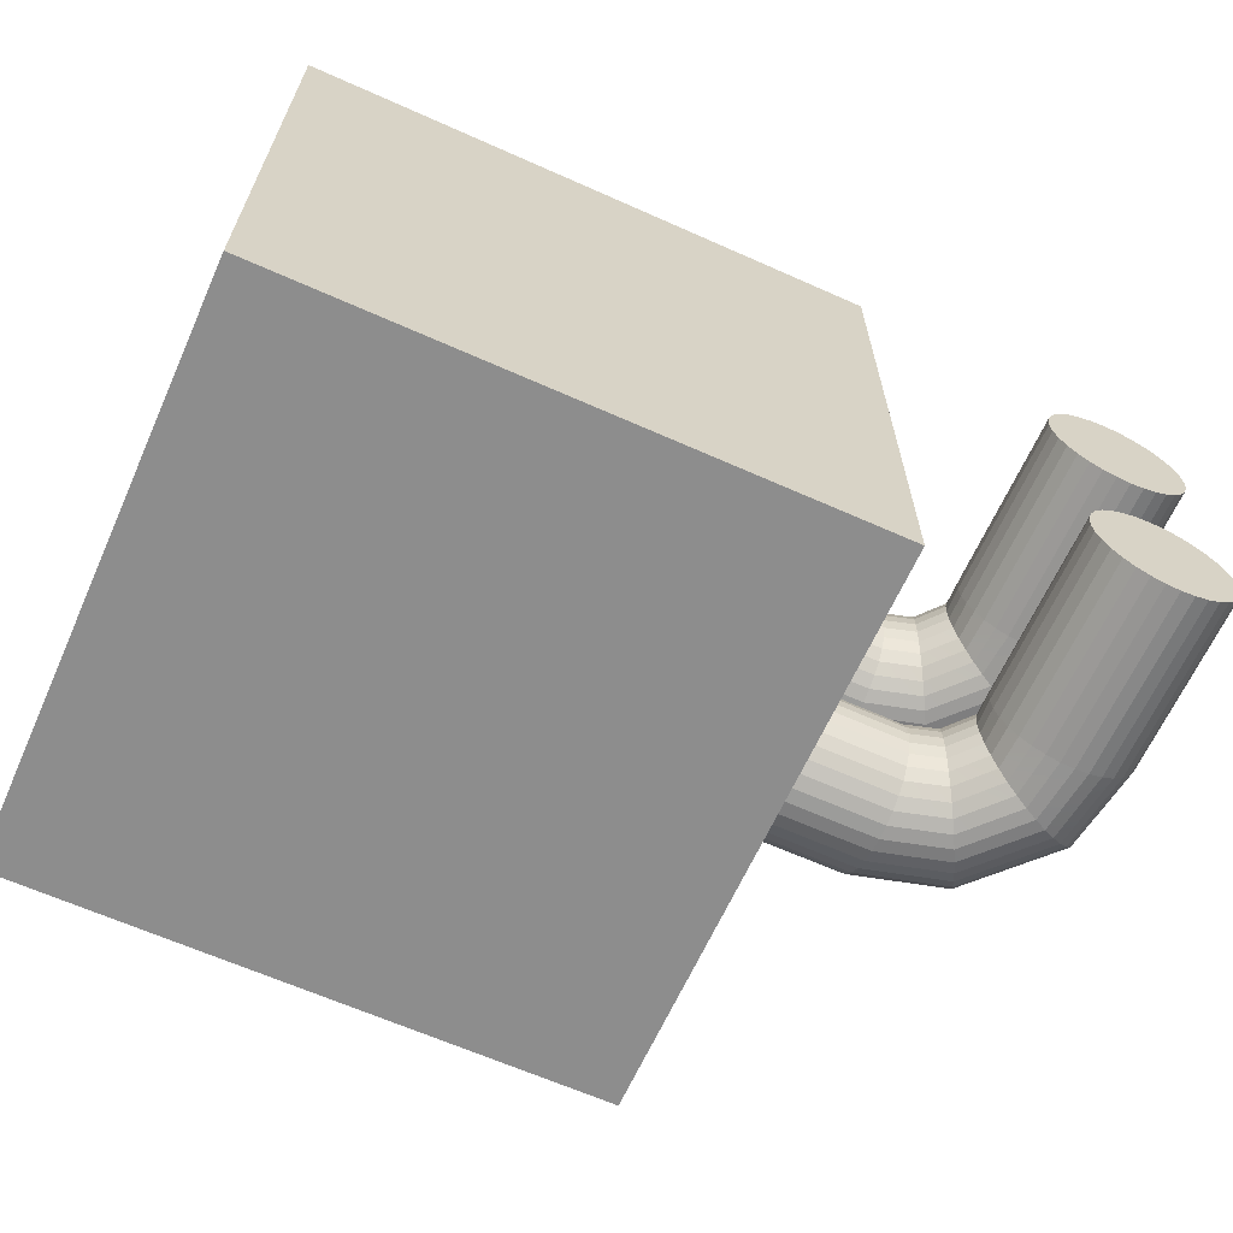
<metadata>
{"format":"obj","ext":"obj","renderer":"f3d","projection":"perspective","resolution":1024,"background":"white","views":[{"elev":-64.6,"azim":-24.2,"up":"+Z"}]}
</metadata>
<code>
o Cube.001_Cube.001
v 0.9626 0.9949 0.6206
v 1.452 0.9472 0.6159
v 1.452 0.9949 0.6206
v 0.9626 0.9472 0.6159
v 1.452 0.9014 0.602
v 0.9626 0.9014 0.602
v 1.452 0.8591 0.5794
v 0.9626 0.8591 0.5794
v 1.452 0.822 0.549
v 0.9626 0.822 0.549
v 1.452 0.7916 0.512
v 0.9626 0.7916 0.512
v 1.452 0.769 0.4697
v 0.9626 0.769 0.4697
v 1.452 0.7551 0.4238
v 0.9626 0.7551 0.4238
v 1.452 0.7504 0.3761
v 0.9626 0.7504 0.3761
v 1.452 0.7551 0.3284
v 0.9626 0.7551 0.3284
v 1.452 0.769 0.2826
v 0.9626 0.769 0.2826
v 1.452 0.7916 0.2403
v 0.9626 0.7916 0.2403
v 1.452 0.822 0.2032
v 0.9626 0.822 0.2032
v 1.452 0.8591 0.1728
v 0.9626 0.8591 0.1728
v 1.452 0.9014 0.1502
v 0.9626 0.9014 0.1502
v 1.452 0.9472 0.1363
v 0.9626 0.9472 0.1363
v 1.452 0.9949 0.1316
v 0.9626 0.9949 0.1316
v 1.452 1.043 0.1363
v 0.9626 1.043 0.1363
v 1.452 1.089 0.1502
v 0.9626 1.089 0.1502
v 1.452 1.131 0.1728
v 0.9626 1.131 0.1728
v 1.452 1.168 0.2032
v 0.9626 1.168 0.2032
v 1.452 1.198 0.2403
v 0.9626 1.198 0.2403
v 1.452 1.221 0.2826
v 0.9626 1.221 0.2826
v 1.452 1.235 0.3284
v 0.9626 1.235 0.3284
v 1.452 1.239 0.3761
v 0.9626 1.235 0.4238
v 1.452 1.235 0.4238
v 1.452 1.221 0.4697
v 0.9626 1.221 0.4697
v 1.452 1.198 0.512
v 0.9626 1.198 0.512
v 1.452 1.168 0.549
v 0.9626 1.168 0.549
v 1.452 1.131 0.5794
v 0.9626 1.131 0.5794
v 1.452 1.089 0.602
v 1.452 1.043 0.6159
v 0.9626 1.089 0.602
v 1.778 1.134 0.2826
v 1.767 1.114 0.2403
v 1.785 1.146 0.3284
v 2.062 0.8564 0.3761
v 2.058 0.8543 0.3284
v 1.573 0.7569 0.2403
v 1.562 0.737 0.2826
v 1.787 1.151 0.3761
v 1.626 0.8534 0.602
v 1.626 0.8534 0.1502
v 1.605 0.8162 0.1728
v 1.767 1.114 0.512
v 1.693 0.9775 0.1363
v 1.67 0.9356 0.1316
v 1.573 0.7569 0.512
v 1.715 1.018 0.602
v 1.753 1.088 0.2032
v 1.735 1.055 0.1728
v 1.556 0.7248 0.3284
v 1.554 0.7207 0.3761
v 1.588 0.7836 0.2032
v 1.785 1.146 0.4238
v 1.605 0.8162 0.5794
v 1.647 0.8937 0.1363
v 1.753 1.088 0.549
v 1.715 1.018 0.1502
v 1.562 0.737 0.4697
v 1.693 0.9775 0.6159
v 1.647 0.8937 0.6159
v 1.778 1.134 0.4697
v 1.588 0.7836 0.549
v 1.735 1.055 0.5794
v 1.67 0.9356 0.6206
v 1.556 0.7248 0.4238
v 2.046 0.8481 0.4697
v 2.105 0.5485 0.4238
v 2.058 0.8543 0.4238
v 1.801 0.7259 0.6159
v 1.722 0.6866 0.1728
v 1.689 0.67 0.2032
v 2.046 0.8481 0.2826
v 2.025 0.838 0.2403
v 1.661 0.6564 0.2403
v 1.641 0.6463 0.2826
v 1.927 0.789 0.602
v 1.998 0.8245 0.2032
v 1.965 0.8079 0.1728
v 1.629 0.6401 0.3284
v 1.625 0.638 0.3761
v 1.998 0.8245 0.549
v 1.927 0.789 0.1502
v 1.886 0.7685 0.1363
v 1.641 0.6463 0.4697
v 1.689 0.67 0.549
v 1.843 0.7472 0.1316
v 1.801 0.7259 0.1363
v 1.76 0.7054 0.602
v 1.76 0.7054 0.1502
v 1.843 0.7472 0.6206
v 1.886 0.7685 0.6159
v 1.965 0.8079 0.5794
v 1.629 0.6401 0.4238
v 2.025 0.838 0.512
v 1.661 0.6564 0.512
v 1.722 0.6866 0.5794
v 2.069 0.5486 0.512
v 2.038 -0.079 0.549
v 2.068 -0.07912 0.512
v 1.73 0.5501 0.5794
v 1.818 0.5497 0.1363
v 1.772 0.5499 0.1502
v 2.11 0.5485 0.3761
v 2.105 0.5485 0.3284
v 1.818 0.5497 0.6159
v 1.73 0.5501 0.1728
v 1.693 0.5502 0.2032
v 2.092 0.5486 0.2826
v 2.069 0.5486 0.2403
v 1.662 0.5503 0.2403
v 1.64 0.5504 0.2826
v 1.959 0.5491 0.602
v 2.039 0.5488 0.2032
v 2.001 0.5489 0.1728
v 1.626 0.5505 0.3284
v 1.621 0.5505 0.3761
v 2.039 0.5488 0.549
v 1.959 0.5491 0.1502
v 1.913 0.5493 0.1363
v 1.64 0.5504 0.4697
v 2.092 0.5486 0.4697
v 1.693 0.5502 0.549
v 1.866 0.5495 0.1316
v 1.772 0.5499 0.602
v 1.866 0.5495 0.6206
v 1.913 0.5493 0.6159
v 2.001 0.5489 0.5794
v 1.626 0.5505 0.4238
v 1.662 0.5503 0.512
v 1.817 -0.07808 0.1363
v 1.913 -0.07848 0.6159
v 1.865 -0.07828 0.1316
v 1.639 -0.07734 0.4697
v 1.662 -0.07744 0.512
v 2.091 -0.07921 0.4697
v 2.105 -0.07927 0.4238
v 1.692 -0.07756 0.549
v 1.729 -0.07772 0.5794
v 1.771 -0.07789 0.1502
v 2.105 -0.07927 0.3284
v 1.771 -0.07789 0.602
v 1.817 -0.07808 0.6159
v 1.692 -0.07756 0.2032
v 2.068 -0.07912 0.2403
v 1.639 -0.07734 0.2826
v 1.958 -0.07867 0.602
v 2.001 -0.07884 0.1728
v 1.62 -0.07727 0.3761
v 2.001 -0.07884 0.5794
v 1.913 -0.07848 0.1363
v 1.625 -0.07729 0.4238
v 2.109 -0.07929 0.3761
v 1.729 -0.07772 0.1728
v 2.091 -0.07921 0.2826
v 1.865 -0.07828 0.6206
v 1.662 -0.07744 0.2403
v 2.038 -0.079 0.2032
v 1.625 -0.07729 0.3284
v 1.958 -0.07867 0.1502
v 0.9626 0.9949 -0.1723
v 1.452 0.9472 -0.177
v 1.452 0.9949 -0.1723
v 0.9626 0.9472 -0.177
v 1.452 0.9014 -0.1909
v 0.9626 0.9014 -0.1909
v 1.452 0.8591 -0.2135
v 0.9626 0.8591 -0.2135
v 1.452 0.822 -0.2439
v 0.9626 0.822 -0.2439
v 1.452 0.7916 -0.2809
v 0.9626 0.7916 -0.2809
v 1.452 0.769 -0.3232
v 0.9626 0.769 -0.3232
v 1.452 0.7551 -0.3691
v 0.9626 0.7551 -0.3691
v 1.452 0.7504 -0.4168
v 0.9626 0.7504 -0.4168
v 1.452 0.7551 -0.4645
v 0.9626 0.7551 -0.4645
v 1.452 0.769 -0.5104
v 0.9626 0.769 -0.5104
v 1.452 0.7916 -0.5526
v 0.9626 0.7916 -0.5526
v 1.452 0.822 -0.5897
v 0.9626 0.822 -0.5897
v 1.452 0.8591 -0.6201
v 0.9626 0.8591 -0.6201
v 1.452 0.9014 -0.6427
v 0.9626 0.9014 -0.6427
v 1.452 0.9472 -0.6566
v 0.9626 0.9472 -0.6566
v 1.452 0.9949 -0.6613
v 0.9626 0.9949 -0.6613
v 1.452 1.043 -0.6566
v 0.9626 1.043 -0.6566
v 1.452 1.089 -0.6427
v 0.9626 1.089 -0.6427
v 1.452 1.131 -0.6201
v 0.9626 1.131 -0.6201
v 1.452 1.168 -0.5897
v 0.9626 1.198 -0.5526
v 1.452 1.198 -0.5526
v 0.9626 1.221 -0.5104
v 1.452 1.221 -0.5104
v 1.452 1.235 -0.4645
v 0.9626 1.235 -0.4645
v 1.452 1.239 -0.4168
v 0.9626 1.239 -0.4168
v 1.452 1.235 -0.3691
v 0.9626 1.235 -0.3691
v 1.452 1.221 -0.3232
v 0.9626 1.221 -0.3232
v 1.452 1.198 -0.2809
v 0.9626 1.198 -0.2809
v 1.452 1.168 -0.2439
v 0.9626 1.168 -0.2439
v 1.452 1.131 -0.2135
v 0.9626 1.131 -0.2135
v 1.452 1.089 -0.1909
v 1.452 1.043 -0.177
v 0.9626 1.089 -0.1909
v 1.778 1.134 -0.5104
v 1.767 1.114 -0.5526
v 1.785 1.146 -0.4645
v 2.062 0.8564 -0.4168
v 2.058 0.8543 -0.4645
v 1.573 0.7569 -0.5526
v 1.562 0.737 -0.5104
v 1.787 1.151 -0.4168
v 1.626 0.8534 -0.1909
v 1.626 0.8534 -0.6427
v 1.605 0.8162 -0.6201
v 1.767 1.114 -0.2809
v 1.693 0.9775 -0.6566
v 1.67 0.9356 -0.6613
v 1.573 0.7569 -0.2809
v 1.715 1.018 -0.1909
v 1.753 1.088 -0.5897
v 1.735 1.055 -0.6201
v 1.556 0.7248 -0.4645
v 1.554 0.7207 -0.4168
v 1.588 0.7836 -0.5897
v 1.785 1.146 -0.3691
v 1.605 0.8162 -0.2135
v 1.647 0.8937 -0.6566
v 1.753 1.088 -0.2439
v 1.715 1.018 -0.6427
v 1.562 0.737 -0.3232
v 1.693 0.9775 -0.177
v 1.647 0.8937 -0.177
v 1.778 1.134 -0.3232
v 1.588 0.7836 -0.2439
v 1.735 1.055 -0.2135
v 1.67 0.9356 -0.1723
v 1.556 0.7248 -0.3691
v 2.046 0.8481 -0.3232
v 2.105 0.5485 -0.3691
v 2.058 0.8543 -0.3691
v 1.801 0.7259 -0.177
v 1.722 0.6866 -0.6201
v 1.689 0.67 -0.5897
v 2.046 0.8481 -0.5104
v 2.025 0.838 -0.5526
v 1.661 0.6564 -0.5526
v 1.641 0.6463 -0.5104
v 1.927 0.789 -0.1909
v 1.998 0.8245 -0.5897
v 1.965 0.8079 -0.6201
v 1.629 0.6401 -0.4645
v 1.625 0.638 -0.4168
v 1.998 0.8245 -0.2439
v 1.927 0.789 -0.6427
v 1.886 0.7685 -0.6566
v 1.641 0.6463 -0.3232
v 1.689 0.67 -0.2439
v 1.843 0.7472 -0.6613
v 1.801 0.7259 -0.6566
v 1.76 0.7054 -0.1909
v 1.76 0.7054 -0.6427
v 1.843 0.7472 -0.1723
v 1.886 0.7685 -0.177
v 1.965 0.8079 -0.2135
v 1.629 0.6401 -0.3691
v 2.025 0.838 -0.2809
v 1.661 0.6564 -0.2809
v 1.722 0.6866 -0.2135
v 2.069 0.5486 -0.2809
v 2.038 -0.079 -0.2439
v 2.068 -0.07912 -0.2809
v 1.73 0.5501 -0.2135
v 1.818 0.5497 -0.6566
v 1.772 0.5499 -0.6427
v 2.11 0.5485 -0.4168
v 2.105 0.5485 -0.4645
v 1.818 0.5497 -0.177
v 1.73 0.5501 -0.6201
v 1.693 0.5502 -0.5897
v 2.092 0.5486 -0.5104
v 2.069 0.5486 -0.5526
v 1.662 0.5503 -0.5526
v 1.64 0.5504 -0.5104
v 1.959 0.5491 -0.1909
v 2.039 0.5488 -0.5897
v 2.001 0.5489 -0.6201
v 1.626 0.5505 -0.4645
v 1.621 0.5505 -0.4168
v 2.039 0.5488 -0.2439
v 1.959 0.5491 -0.6427
v 1.913 0.5493 -0.6566
v 1.64 0.5504 -0.3232
v 2.092 0.5486 -0.3232
v 1.693 0.5502 -0.2439
v 1.866 0.5495 -0.6613
v 1.772 0.5499 -0.1909
v 1.866 0.5495 -0.1723
v 1.913 0.5493 -0.177
v 2.001 0.5489 -0.2135
v 1.626 0.5505 -0.3691
v 1.662 0.5503 -0.2809
v 1.817 -0.07808 -0.6566
v 1.913 -0.07848 -0.177
v 1.865 -0.07828 -0.6613
v 1.639 -0.07734 -0.3232
v 1.662 -0.07744 -0.2809
v 2.091 -0.07921 -0.3232
v 2.105 -0.07927 -0.3691
v 1.692 -0.07756 -0.2439
v 1.729 -0.07772 -0.2135
v 1.771 -0.07789 -0.6427
v 2.105 -0.07927 -0.4645
v 1.771 -0.07789 -0.1909
v 1.817 -0.07808 -0.177
v 1.692 -0.07756 -0.5897
v 2.068 -0.07912 -0.5526
v 1.639 -0.07734 -0.5104
v 1.958 -0.07867 -0.1909
v 2.001 -0.07884 -0.6201
v 1.62 -0.07727 -0.4168
v 2.001 -0.07884 -0.2135
v 1.913 -0.07848 -0.6566
v 1.625 -0.07729 -0.3691
v 2.109 -0.07929 -0.4168
v 1.729 -0.07772 -0.6201
v 2.091 -0.07921 -0.5104
v 1.865 -0.07828 -0.1723
v 1.662 -0.07744 -0.5526
v 2.038 -0.079 -0.5897
v 1.625 -0.07729 -0.4645
v 1.958 -0.07867 -0.6427
v 0.9022 0.2571 1.018
v -0.7918 0.3645 0.911
v -0.7918 0.2571 1.018
v 0.9022 0.5257 1.018
v -0.7918 0.6331 0.911
v -0.7918 0.5257 1.018
v 0.9022 1.071 1.018
v -0.7918 1.178 0.911
v -0.7918 1.071 1.018
v 0.9022 0.8022 1.018
v -0.7918 0.9096 0.911
v -0.7918 0.8022 1.018
v 0.9022 1.338 1.018
v -0.7918 1.445 0.911
v -0.7918 1.338 1.018
v 0.9022 1.606 1.018
v -0.7918 1.714 0.911
v -0.7918 1.606 1.018
v -0.9448 1.995 -0.9473
v -0.9448 -0.005053 1.053
v -0.9448 1.995 1.053
v 1.055 1.995 -0.9473
v -0.9448 -0.005053 -0.9473
v 1.055 1.995 1.053
v 1.055 -0.005053 -0.9473
v 1.055 -0.005053 1.053
v -0.7711 0.1686 1.053
v 0.8816 0.1686 1.053
v -0.7711 0.1686 0.8855
v 0.8816 1.821 1.053
v -0.7711 1.821 1.053
v -0.7711 1.821 0.8855
v 0.8816 0.1686 0.8855
v 0.8816 1.821 0.8855
v 0.9626 1.239 0.3761
v 0.9626 1.043 0.6159
v 0.9626 1.168 -0.5897
v 0.9626 1.043 -0.177
v 0.9022 0.3645 0.911
v 0.9022 0.6331 0.911
v 0.9022 1.178 0.911
v 0.9022 0.9096 0.911
v 0.9022 1.445 0.911
v 0.9022 1.714 0.911
f 1 2 3
f 4 5 2
f 6 7 5
f 8 9 7
f 10 11 9
f 12 13 11
f 14 15 13
f 16 17 15
f 18 19 17
f 20 21 19
f 22 23 21
f 24 25 23
f 26 27 25
f 28 29 27
f 30 31 29
f 32 33 31
f 34 35 33
f 36 37 35
f 38 39 37
f 40 41 39
f 42 43 41
f 44 45 43
f 46 47 45
f 48 49 47
f 49 50 51
f 50 52 51
f 53 54 52
f 55 56 54
f 57 58 56
f 59 60 58
f 38 22 1
f 61 1 3
f 62 61 60
f 43 63 64
f 65 66 67
f 21 68 69
f 51 70 49
f 7 71 5
f 27 72 73
f 56 74 54
f 33 75 76
f 13 77 11
f 61 78 60
f 39 79 80
f 17 81 82
f 45 65 63
f 23 83 68
f 52 84 51
f 9 85 7
f 29 86 72
f 58 87 56
f 35 88 75
f 15 89 13
f 3 90 61
f 41 64 79
f 19 69 81
f 47 70 65
f 5 91 2
f 25 73 83
f 54 92 52
f 11 93 9
f 31 76 86
f 60 94 58
f 37 80 88
f 2 95 3
f 17 96 15
f 97 98 99
f 71 100 91
f 83 101 102
f 64 103 104
f 69 105 106
f 90 107 78
f 80 108 109
f 82 110 111
f 94 112 87
f 75 113 114
f 96 115 89
f 74 97 92
f 77 116 93
f 86 117 118
f 84 66 70
f 85 119 71
f 73 120 101
f 63 67 103
f 91 121 95
f 68 102 105
f 95 122 90
f 79 104 108
f 81 106 110
f 78 123 94
f 88 109 113
f 82 124 96
f 87 125 74
f 76 114 117
f 89 126 77
f 92 99 84
f 93 127 85
f 72 118 120
f 128 129 130
f 116 131 127
f 120 132 133
f 67 134 135
f 119 136 100
f 102 137 138
f 104 139 140
f 106 141 142
f 122 143 107
f 109 144 145
f 111 146 147
f 123 148 112
f 114 149 150
f 124 151 115
f 125 152 97
f 126 153 116
f 118 154 132
f 99 134 66
f 127 155 119
f 101 133 137
f 103 135 139
f 100 156 121
f 105 138 141
f 121 157 122
f 108 140 144
f 110 142 146
f 107 158 123
f 113 145 149
f 111 159 124
f 112 128 125
f 117 150 154
f 115 160 126
f 161 129 162
f 150 163 154
f 160 164 165
f 98 166 167
f 131 168 169
f 132 170 133
f 134 171 135
f 136 172 173
f 137 174 138
f 139 175 140
f 141 176 142
f 143 162 177
f 144 178 145
f 146 179 147
f 148 180 129
f 149 181 150
f 151 182 164
f 152 130 166
f 153 165 168
f 154 161 132
f 134 167 183
f 155 169 172
f 133 184 137
f 135 185 139
f 156 173 186
f 138 187 141
f 157 186 162
f 140 188 144
f 142 189 146
f 158 177 180
f 145 190 149
f 159 179 182
f 191 192 193
f 194 195 192
f 196 197 195
f 198 199 197
f 200 201 199
f 202 203 201
f 204 205 203
f 206 207 205
f 208 209 207
f 210 211 209
f 212 213 211
f 214 215 213
f 216 217 215
f 218 219 217
f 220 221 219
f 222 223 221
f 224 225 223
f 226 227 225
f 228 229 227
f 230 231 229
f 231 232 233
f 233 234 235
f 234 236 235
f 237 238 236
f 239 240 238
f 241 242 240
f 243 244 242
f 245 246 244
f 247 248 246
f 249 250 248
f 220 212 196
f 251 191 193
f 252 251 250
f 233 253 254
f 255 256 257
f 211 258 259
f 240 260 238
f 197 261 195
f 217 262 263
f 246 264 244
f 223 265 266
f 203 267 201
f 251 268 250
f 229 269 270
f 207 271 272
f 235 255 253
f 213 273 258
f 242 274 240
f 199 275 197
f 219 276 262
f 248 277 246
f 225 278 265
f 205 279 203
f 193 280 251
f 231 254 269
f 209 259 271
f 236 260 255
f 195 281 192
f 215 263 273
f 244 282 242
f 201 283 199
f 221 266 276
f 250 284 248
f 227 270 278
f 192 285 193
f 207 286 205
f 287 288 289
f 261 290 281
f 273 291 292
f 254 293 294
f 259 295 296
f 280 297 268
f 270 298 299
f 272 300 301
f 284 302 277
f 265 303 304
f 286 305 279
f 264 287 282
f 267 306 283
f 276 307 308
f 274 256 260
f 275 309 261
f 263 310 291
f 253 257 293
f 281 311 285
f 258 292 295
f 285 312 280
f 269 294 298
f 271 296 300
f 268 313 284
f 278 299 303
f 272 314 286
f 277 315 264
f 266 304 307
f 279 316 267
f 282 289 274
f 283 317 275
f 262 308 310
f 318 319 320
f 306 321 317
f 310 322 323
f 257 324 325
f 309 326 290
f 292 327 328
f 294 329 330
f 296 331 332
f 312 333 297
f 299 334 335
f 301 336 337
f 313 338 302
f 304 339 340
f 314 341 305
f 315 342 287
f 316 343 306
f 308 344 322
f 289 324 256
f 317 345 309
f 291 323 327
f 293 325 329
f 290 346 311
f 295 328 331
f 311 347 312
f 298 330 334
f 300 332 336
f 297 348 313
f 303 335 339
f 301 349 314
f 302 318 315
f 307 340 344
f 305 350 316
f 351 319 352
f 340 353 344
f 350 354 355
f 288 356 357
f 321 358 359
f 322 360 323
f 324 361 325
f 326 362 363
f 327 364 328
f 329 365 330
f 331 366 332
f 333 352 367
f 334 368 335
f 336 369 337
f 338 370 319
f 339 371 340
f 341 372 354
f 342 320 356
f 343 355 358
f 344 351 322
f 324 357 373
f 345 359 362
f 323 374 327
f 325 375 329
f 346 363 376
f 328 377 331
f 347 376 352
f 330 378 334
f 332 379 336
f 348 367 370
f 335 380 339
f 349 369 372
f 381 382 383
f 384 385 386
f 387 388 389
f 390 391 392
f 393 394 395
f 396 397 398
f 399 400 401
f 402 403 399
f 404 405 402
f 406 407 400
f 403 406 400
f 402 401 404
f 408 409 407
f 401 410 404
f 404 408 406
f 400 411 401
f 412 413 414
f 411 414 410
f 410 413 408
f 407 412 411
f 1 4 2
f 4 6 5
f 6 8 7
f 8 10 9
f 10 12 11
f 12 14 13
f 14 16 15
f 16 18 17
f 18 20 19
f 20 22 21
f 22 24 23
f 24 26 25
f 26 28 27
f 28 30 29
f 30 32 31
f 32 34 33
f 34 36 35
f 36 38 37
f 38 40 39
f 40 42 41
f 42 44 43
f 44 46 45
f 46 48 47
f 48 415 49
f 49 415 50
f 50 53 52
f 53 55 54
f 55 57 56
f 57 59 58
f 59 62 60
f 6 4 1
f 1 416 62
f 62 59 57
f 57 55 53
f 53 50 415
f 415 48 46
f 46 44 42
f 42 40 46
f 38 36 34
f 34 32 30
f 30 28 22
f 26 24 22
f 22 20 16
f 18 16 20
f 14 12 10
f 10 8 6
f 6 1 10
f 62 57 1
f 53 415 46
f 46 40 38
f 38 34 30
f 28 26 22
f 22 16 10
f 14 10 16
f 1 57 53
f 53 46 38
f 38 30 22
f 22 10 1
f 1 53 38
f 61 416 1
f 62 416 61
f 43 45 63
f 65 70 66
f 21 23 68
f 51 84 70
f 7 85 71
f 27 29 72
f 56 87 74
f 33 35 75
f 13 89 77
f 61 90 78
f 39 41 79
f 17 19 81
f 45 47 65
f 23 25 83
f 52 92 84
f 9 93 85
f 29 31 86
f 58 94 87
f 35 37 88
f 15 96 89
f 3 95 90
f 41 43 64
f 19 21 69
f 47 49 70
f 5 71 91
f 25 27 73
f 54 74 92
f 11 77 93
f 31 33 76
f 60 78 94
f 37 39 80
f 2 91 95
f 17 82 96
f 97 152 98
f 71 119 100
f 83 73 101
f 64 63 103
f 69 68 105
f 90 122 107
f 80 79 108
f 82 81 110
f 94 123 112
f 75 88 113
f 96 124 115
f 74 125 97
f 77 126 116
f 86 76 117
f 84 99 66
f 85 127 119
f 73 72 120
f 63 65 67
f 91 100 121
f 68 83 102
f 95 121 122
f 79 64 104
f 81 69 106
f 78 107 123
f 88 80 109
f 82 111 124
f 87 112 125
f 76 75 114
f 89 115 126
f 92 97 99
f 93 116 127
f 72 86 118
f 128 148 129
f 116 153 131
f 120 118 132
f 67 66 134
f 119 155 136
f 102 101 137
f 104 103 139
f 106 105 141
f 122 157 143
f 109 108 144
f 111 110 146
f 123 158 148
f 114 113 149
f 124 159 151
f 125 128 152
f 126 160 153
f 118 117 154
f 99 98 134
f 127 131 155
f 101 120 133
f 103 67 135
f 100 136 156
f 105 102 138
f 121 156 157
f 108 104 140
f 110 106 142
f 107 143 158
f 113 109 145
f 111 147 159
f 112 148 128
f 117 114 150
f 115 151 160
f 162 186 169
f 173 172 169
f 169 168 162
f 165 164 182
f 182 179 168
f 189 176 187
f 187 174 184
f 184 170 161
f 161 163 181
f 181 190 178
f 178 188 175
f 175 185 171
f 171 183 130
f 167 166 130
f 130 129 171
f 180 177 162
f 186 173 169
f 168 165 182
f 179 189 187
f 187 184 161
f 161 181 178
f 178 175 161
f 183 167 130
f 129 180 162
f 162 168 161
f 179 187 161
f 161 175 171
f 171 129 161
f 168 179 161
f 150 181 163
f 160 151 164
f 98 152 166
f 131 153 168
f 132 161 170
f 134 183 171
f 136 155 172
f 137 184 174
f 139 185 175
f 141 187 176
f 143 157 162
f 144 188 178
f 146 189 179
f 148 158 180
f 149 190 181
f 151 159 182
f 152 128 130
f 153 160 165
f 154 163 161
f 134 98 167
f 155 131 169
f 133 170 184
f 135 171 185
f 156 136 173
f 138 174 187
f 157 156 186
f 140 175 188
f 142 176 189
f 158 143 177
f 145 178 190
f 159 147 179
f 191 194 192
f 194 196 195
f 196 198 197
f 198 200 199
f 200 202 201
f 202 204 203
f 204 206 205
f 206 208 207
f 208 210 209
f 210 212 211
f 212 214 213
f 214 216 215
f 216 218 217
f 218 220 219
f 220 222 221
f 222 224 223
f 224 226 225
f 226 228 227
f 228 230 229
f 230 417 231
f 231 417 232
f 233 232 234
f 234 237 236
f 237 239 238
f 239 241 240
f 241 243 242
f 243 245 244
f 245 247 246
f 247 249 248
f 249 252 250
f 196 194 191
f 191 418 252
f 252 249 247
f 247 245 252
f 243 241 239
f 239 237 234
f 234 232 417
f 417 230 234
f 228 226 230
f 224 222 226
f 220 218 216
f 216 214 212
f 212 210 204
f 208 206 210
f 204 202 200
f 200 198 196
f 196 191 252
f 252 245 196
f 243 239 234
f 234 230 226
f 226 222 220
f 220 216 212
f 210 206 204
f 204 200 212
f 196 245 226
f 243 234 245
f 226 220 196
f 212 200 196
f 245 234 226
f 251 418 191
f 252 418 251
f 233 235 253
f 255 260 256
f 211 213 258
f 240 274 260
f 197 275 261
f 217 219 262
f 246 277 264
f 223 225 265
f 203 279 267
f 251 280 268
f 229 231 269
f 207 209 271
f 235 236 255
f 213 215 273
f 242 282 274
f 199 283 275
f 219 221 276
f 248 284 277
f 225 227 278
f 205 286 279
f 193 285 280
f 231 233 254
f 209 211 259
f 236 238 260
f 195 261 281
f 215 217 263
f 244 264 282
f 201 267 283
f 221 223 266
f 250 268 284
f 227 229 270
f 192 281 285
f 207 272 286
f 287 342 288
f 261 309 290
f 273 263 291
f 254 253 293
f 259 258 295
f 280 312 297
f 270 269 298
f 272 271 300
f 284 313 302
f 265 278 303
f 286 314 305
f 264 315 287
f 267 316 306
f 276 266 307
f 274 289 256
f 275 317 309
f 263 262 310
f 253 255 257
f 281 290 311
f 258 273 292
f 285 311 312
f 269 254 294
f 271 259 296
f 268 297 313
f 278 270 299
f 272 301 314
f 277 302 315
f 266 265 304
f 279 305 316
f 282 287 289
f 283 306 317
f 262 276 308
f 318 338 319
f 306 343 321
f 310 308 322
f 257 256 324
f 309 345 326
f 292 291 327
f 294 293 329
f 296 295 331
f 312 347 333
f 299 298 334
f 301 300 336
f 313 348 338
f 304 303 339
f 314 349 341
f 315 318 342
f 316 350 343
f 308 307 344
f 289 288 324
f 317 321 345
f 291 310 323
f 293 257 325
f 290 326 346
f 295 292 328
f 311 346 347
f 298 294 330
f 300 296 332
f 297 333 348
f 303 299 335
f 301 337 349
f 302 338 318
f 307 304 340
f 305 341 350
f 352 376 363
f 363 362 352
f 359 358 362
f 355 354 372
f 372 369 355
f 379 366 377
f 377 364 351
f 374 360 351
f 351 353 371
f 371 380 368
f 368 378 365
f 365 375 361
f 361 373 365
f 357 356 320
f 320 319 373
f 370 367 352
f 352 362 355
f 358 355 362
f 369 379 377
f 364 374 351
f 351 371 365
f 368 365 371
f 373 357 320
f 319 370 352
f 352 355 351
f 369 377 355
f 351 365 319
f 373 319 365
f 355 377 351
f 340 371 353
f 350 341 354
f 288 342 356
f 321 343 358
f 322 351 360
f 324 373 361
f 326 345 362
f 327 374 364
f 329 375 365
f 331 377 366
f 333 347 352
f 334 378 368
f 336 379 369
f 338 348 370
f 339 380 371
f 341 349 372
f 342 318 320
f 343 350 355
f 344 353 351
f 324 288 357
f 345 321 359
f 323 360 374
f 325 361 375
f 346 326 363
f 328 364 377
f 347 346 376
f 330 365 378
f 332 366 379
f 348 333 367
f 335 368 380
f 349 337 369
f 381 419 382
f 384 420 385
f 387 421 388
f 390 422 391
f 393 423 394
f 396 424 397
f 399 403 400
f 402 405 403
f 404 406 405
f 406 408 407
f 403 405 406
f 402 399 401
f 408 413 409
f 401 411 410
f 404 410 408
f 400 407 411
f 412 409 413
f 411 412 414
f 410 414 413
f 407 409 412

</code>
